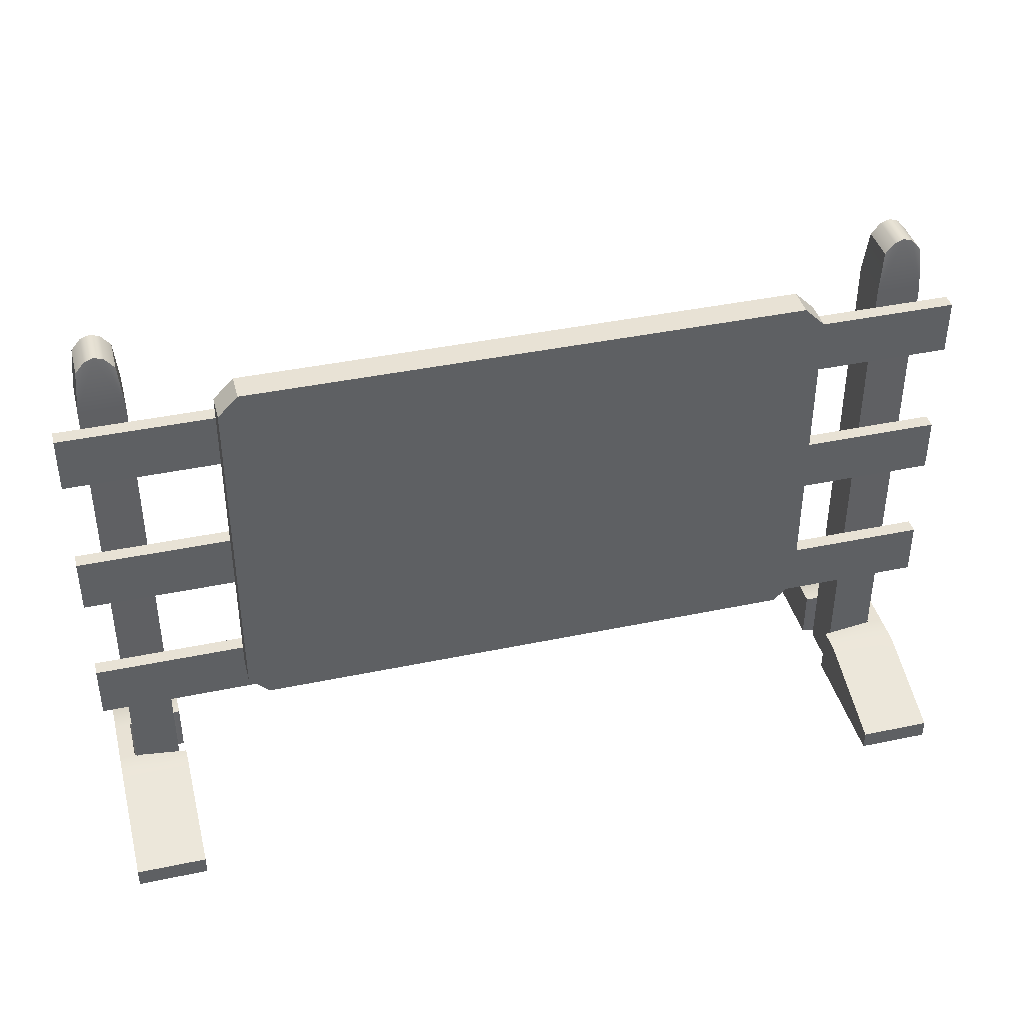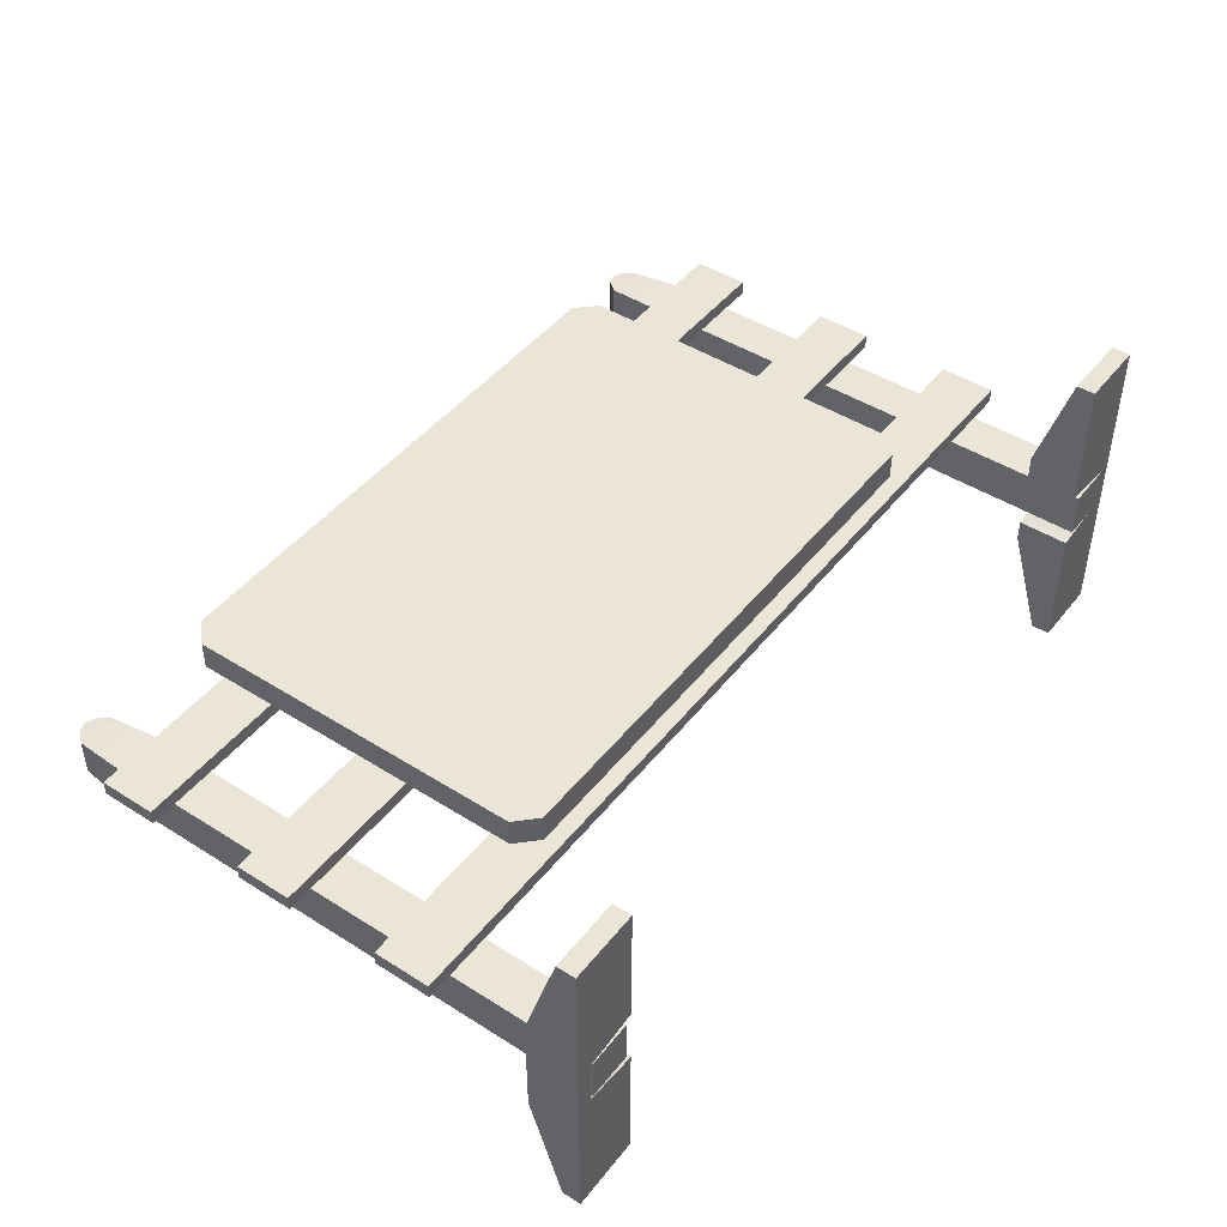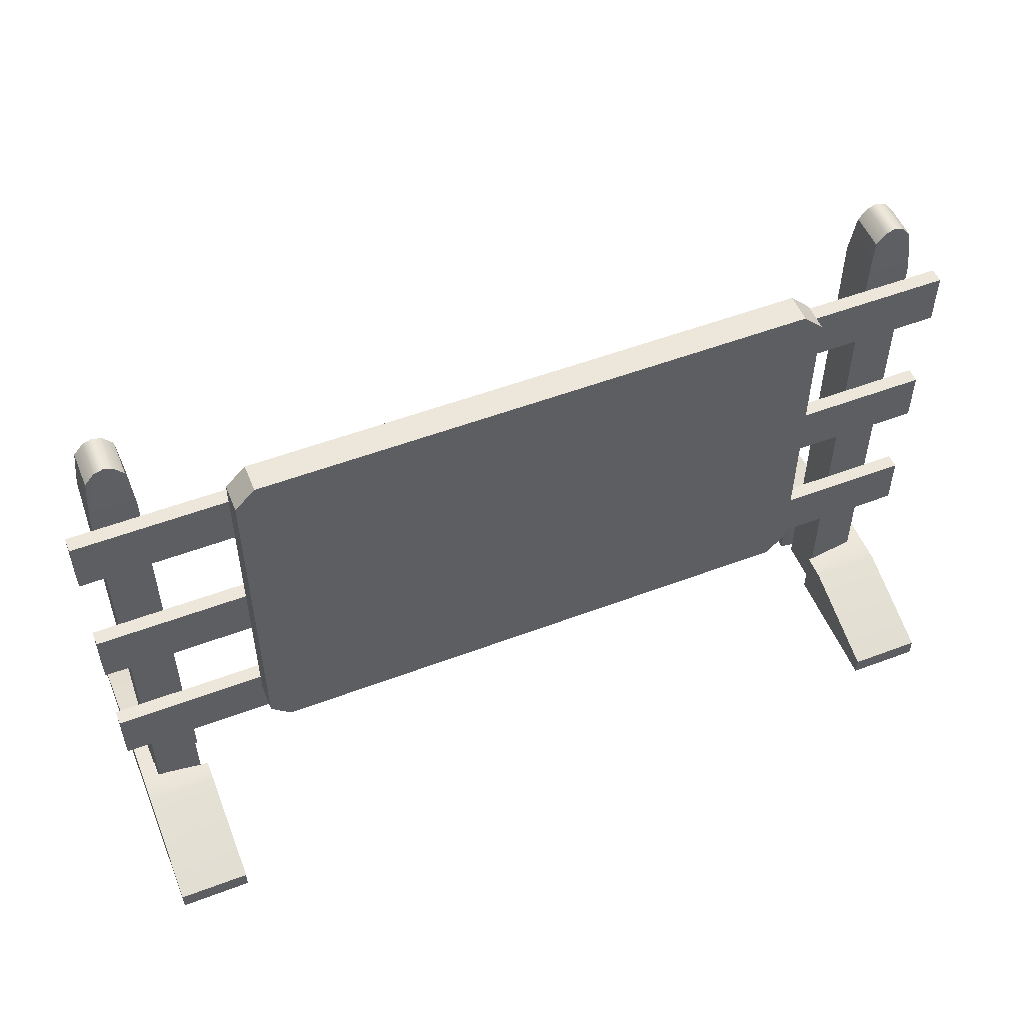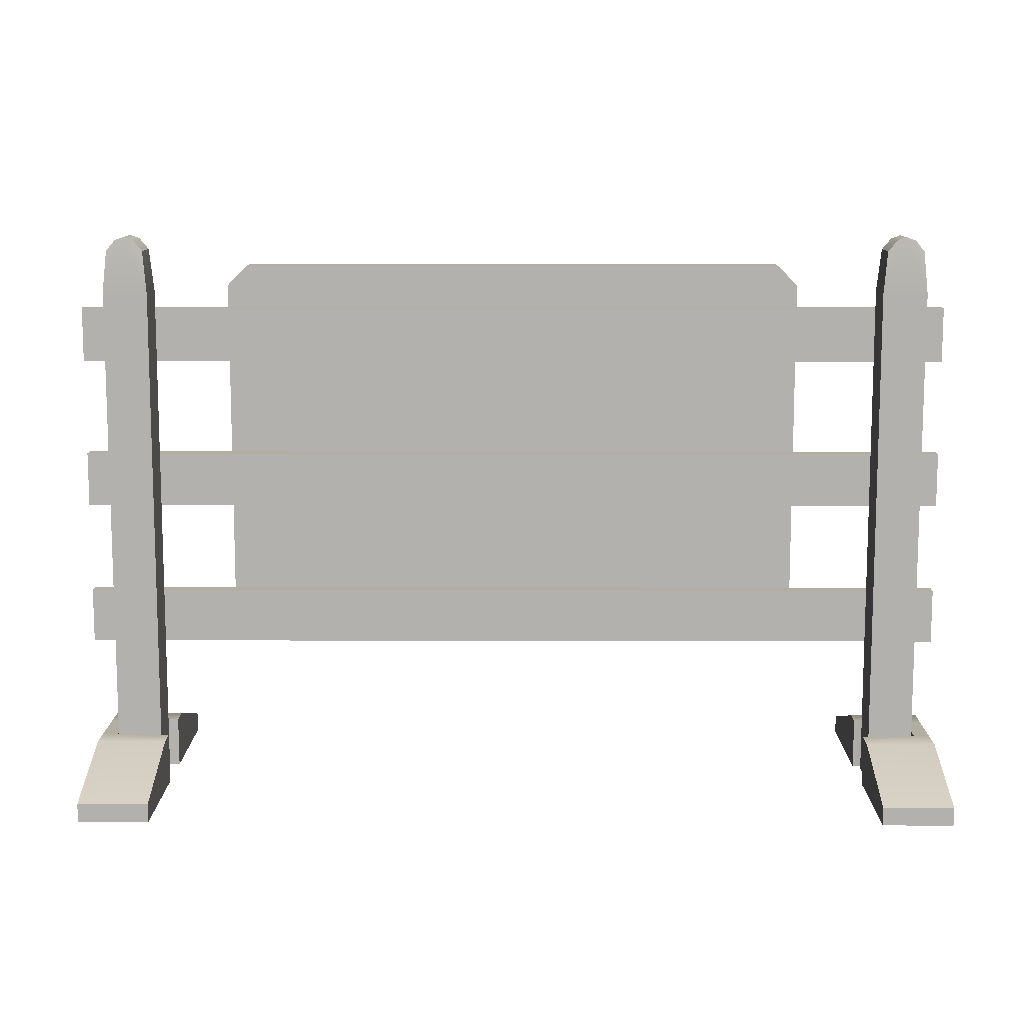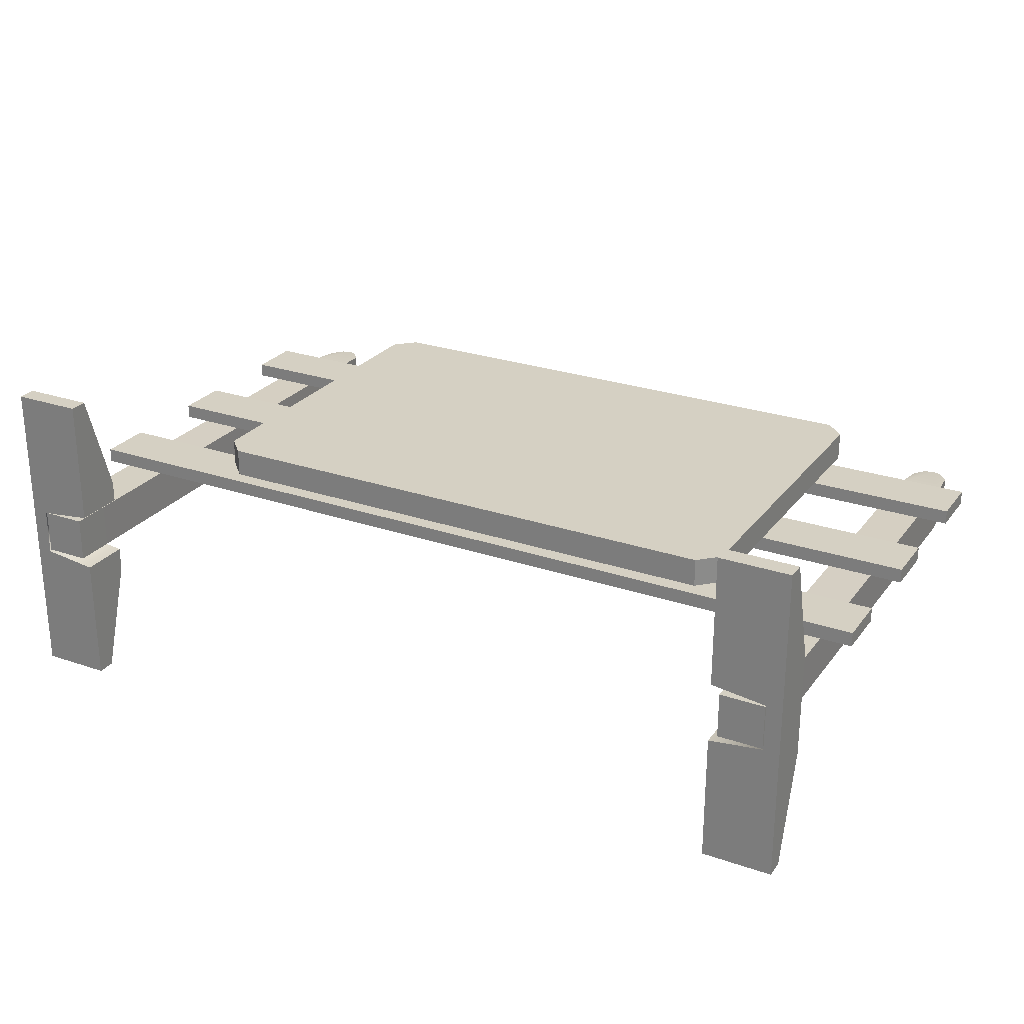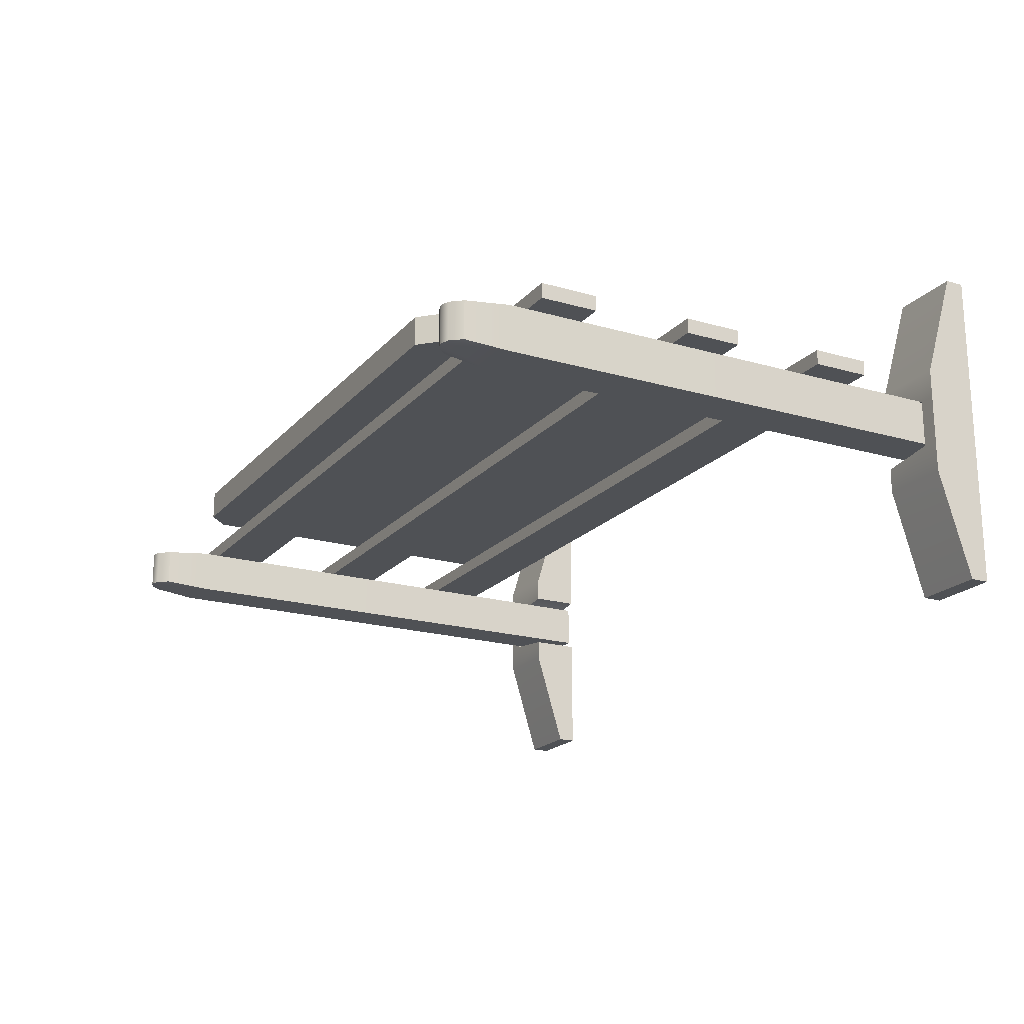
<metadata>
{"format":"obj","ext":"obj","renderer":"f3d","projection":"perspective","resolution":1024,"background":"white","views":[{"elev":40.6,"azim":-14.4,"up":"+Y"},{"elev":45.7,"azim":-54.0,"up":"+Z"},{"elev":53.1,"azim":-22.0,"up":"+Y"},{"elev":10.8,"azim":-179.6,"up":"+Y"},{"elev":26.0,"azim":28.5,"up":"+Z"},{"elev":-19.7,"azim":-118.3,"up":"+Z"}]}
</metadata>
<code>
g default
v -2.595 0.5417 -0.08262
v 2.595 0.5417 -0.08262
v -2.595 0.8638 -0.08262
v 2.595 0.8638 -0.08262
v -2.595 0.8638 -0.1667
v 2.595 0.8638 -0.1667
v -2.595 0.5417 -0.1667
v 2.595 0.5417 -0.1667
v -2.142 -2.016 -1.242
v -2.549 -2.016 -1.242
v -2.142 -1.909 -1.242
v -2.549 -1.909 -1.242
v -2.142 -1.909 0.6054
v -2.549 -1.909 0.6054
v -2.142 -2.016 0.6054
v -2.549 -2.016 0.6054
v -2.549 -2.016 -0.6263
v -2.142 -2.016 -0.6263
v -2.142 -1.722 -0.6263
v -2.549 -1.722 -0.6263
v -2.549 -2.016 -0.01047
v -2.142 -2.016 -0.01047
v -2.142 -1.722 -0.01047
v -2.549 -1.722 -0.01047
v -2.549 -1.722 -0.1735
v -2.142 -1.722 -0.1345
v -2.142 -2.016 -0.1345
v -2.549 -2.016 -0.1735
v -2.549 -1.722 -0.4452
v -2.142 -1.722 -0.4841
v -2.142 -2.016 -0.4841
v -2.549 -2.016 -0.4452
v -2.457 -2.016 -1.242
v -2.457 -2.016 -0.6263
v -2.457 -2.016 -0.4452
v -2.457 -2.016 -0.1735
v -2.457 -2.016 -0.01047
v -2.457 -2.016 0.6054
v -2.457 -1.909 0.6054
v -2.457 -1.722 -0.01047
v -2.457 -1.722 -0.1735
v -2.457 -1.722 -0.4452
v -2.457 -1.722 -0.6263
v -2.457 -1.909 -1.242
v -2.595 -0.3472 -0.08262
v 2.595 -0.3472 -0.08262
v -2.595 -0.02513 -0.08262
v 2.595 -0.02513 -0.08262
v -2.595 -0.02513 -0.1667
v 2.595 -0.02513 -0.1667
v -2.595 -0.3472 -0.1667
v 2.595 -0.3472 -0.1667
v -2.595 -1.2 -0.08262
v 2.595 -1.2 -0.08262
v -2.595 -0.8784 -0.08262
v 2.595 -0.8784 -0.08262
v -2.595 -0.8784 -0.1667
v 2.595 -0.8784 -0.1667
v -2.595 -1.2 -0.1667
v 2.595 -1.2 -0.1667
v 2.151 -2.021 -0.1669
v 2.411 -2.021 -0.1669
v 2.175 1.218 -0.1882
v 2.388 1.218 -0.1882
v 2.175 1.218 -0.4056
v 2.388 1.218 -0.4056
v 2.151 -2.021 -0.4269
v 2.411 -2.021 -0.4269
v 2.151 0.9697 -0.1669
v 2.411 0.9697 -0.1669
v 2.411 0.9697 -0.4269
v 2.151 0.9697 -0.4269
v 2.281 1.301 -0.1882
v 2.281 1.301 -0.4056
v 2.335 1.283 -0.4056
v 2.335 1.283 -0.1882
v 2.228 1.283 -0.4056
v 2.228 1.283 -0.1882
v -1.721 0.9937 0.08379
v -1.605 1.11 0.08379
v -1.721 0.9937 -0.08379
v -1.605 1.11 -0.08379
v 1.605 1.11 0.08379
v 1.721 0.9937 0.08379
v 1.721 0.9937 -0.08379
v 1.605 1.11 -0.08379
v -1.605 -1.11 0.08379
v -1.721 -0.9937 0.08379
v -1.721 -0.9937 -0.08379
v -1.605 -1.11 -0.08379
v 1.721 -0.9937 0.08379
v 1.605 -1.11 0.08379
v 1.605 -1.11 -0.08379
v 1.721 -0.9937 -0.08379
v -2.444 -2.021 -0.1669
v -2.184 -2.021 -0.1669
v -2.42 1.218 -0.1882
v -2.208 1.218 -0.1882
v -2.42 1.218 -0.4056
v -2.208 1.218 -0.4056
v -2.444 -2.021 -0.4269
v -2.184 -2.021 -0.4269
v -2.444 0.9697 -0.1669
v -2.184 0.9697 -0.1669
v -2.184 0.9697 -0.4269
v -2.444 0.9697 -0.4269
v -2.314 1.301 -0.1882
v -2.314 1.301 -0.4056
v -2.261 1.283 -0.4056
v -2.261 1.283 -0.1882
v -2.367 1.283 -0.4056
v -2.367 1.283 -0.1882
v 2.099 -2.016 0.6343
v 2.506 -2.016 0.6343
v 2.099 -1.909 0.6343
v 2.506 -1.909 0.6343
v 2.099 -1.909 -1.213
v 2.506 -1.909 -1.213
v 2.099 -2.016 -1.213
v 2.506 -2.016 -1.213
v 2.506 -2.016 0.0185
v 2.099 -2.016 0.0185
v 2.099 -1.722 0.0185
v 2.506 -1.722 0.0185
v 2.506 -2.016 -0.5973
v 2.099 -2.016 -0.5973
v 2.099 -1.722 -0.5973
v 2.506 -1.722 -0.5973
v 2.506 -1.722 -0.4343
v 2.099 -1.722 -0.4733
v 2.099 -2.016 -0.4733
v 2.506 -2.016 -0.4343
v 2.506 -1.722 -0.1626
v 2.099 -1.722 -0.1237
v 2.099 -2.016 -0.1237
v 2.506 -2.016 -0.1626
v 2.414 -2.016 0.6343
v 2.414 -2.016 0.0185
v 2.414 -2.016 -0.1626
v 2.414 -2.016 -0.4343
v 2.414 -2.016 -0.5973
v 2.414 -2.016 -1.213
v 2.414 -1.909 -1.213
v 2.414 -1.722 -0.5973
v 2.414 -1.722 -0.4343
v 2.414 -1.722 -0.1626
v 2.414 -1.722 0.0185
v 2.414 -1.909 0.6343
g polySurface8
f 1 2 4 3
f 3 4 6 5
f 5 6 8 7
f 7 8 2 1
f 2 8 6 4
f 7 1 3 5
f 44 33 10 12
f 39 40 24 14
f 38 39 14 16
f 37 38 16 21
f 24 21 16 14
f 15 22 23 13
f 33 34 17 10
f 19 18 9 11
f 43 44 12 20
f 10 17 20 12
f 34 35 32 17
f 30 31 18 19
f 42 43 20 29
f 20 17 32 29
f 40 41 25 24
f 23 22 27 26
f 36 37 21 28
f 25 28 21 24
f 41 42 29 25
f 35 36 28 32
f 29 32 28 25
f 18 34 33 9
f 31 35 34 18
f 22 37 36 27
f 15 38 37 22
f 13 39 38 15
f 23 40 39 13
f 26 41 40 23
f 19 43 42 30
f 11 44 43 19
f 9 33 44 11
f 42 35 31 30
f 27 36 41 26
f 41 36 35 42
f 45 46 48 47
f 47 48 50 49
f 49 50 52 51
f 51 52 46 45
f 46 52 50 48
f 51 45 47 49
f 53 54 56 55
f 55 56 58 57
f 57 58 60 59
f 59 60 54 53
f 54 60 58 56
f 59 53 55 57
f 69 73 78
f 77 78 73 74
f 71 74 75
f 67 68 62 61
f 70 71 66 64
f 72 69 63 65
f 61 62 70 69
f 62 68 71 70
f 72 71 68 67
f 67 61 69 72
f 76 70 64
f 69 70 73
f 65 77 72
f 72 74 71
f 75 76 64 66
f 74 73 76 75
f 73 70 76
f 71 75 66
f 63 78 77 65
f 72 77 74
f 69 78 63
f 82 80 83 86
f 87 90 93 92
f 91 94 85 84
f 89 88 79 81
f 81 82 86 85 94 93 90 89
f 88 87 92 91 84 83 80 79
f 79 80 82 81
f 83 84 85 86
f 87 88 89 90
f 91 92 93 94
f 103 107 112
f 111 112 107 108
f 105 108 109
f 101 102 96 95
f 104 105 100 98
f 106 103 97 99
f 95 96 104 103
f 96 102 105 104
f 106 105 102 101
f 101 95 103 106
f 110 104 98
f 103 104 107
f 99 111 106
f 106 108 105
f 109 110 98 100
f 108 107 110 109
f 107 104 110
f 105 109 100
f 97 112 111 99
f 106 111 108
f 103 112 97
f 148 137 114 116
f 143 144 128 118
f 142 143 118 120
f 141 142 120 125
f 128 125 120 118
f 119 126 127 117
f 137 138 121 114
f 123 122 113 115
f 147 148 116 124
f 114 121 124 116
f 138 139 136 121
f 134 135 122 123
f 146 147 124 133
f 124 121 136 133
f 144 145 129 128
f 127 126 131 130
f 140 141 125 132
f 129 132 125 128
f 145 146 133 129
f 139 140 132 136
f 133 136 132 129
f 122 138 137 113
f 135 139 138 122
f 126 141 140 131
f 119 142 141 126
f 117 143 142 119
f 127 144 143 117
f 130 145 144 127
f 123 147 146 134
f 115 148 147 123
f 113 137 148 115
f 146 139 135 134
f 131 140 145 130
f 145 140 139 146

</code>
